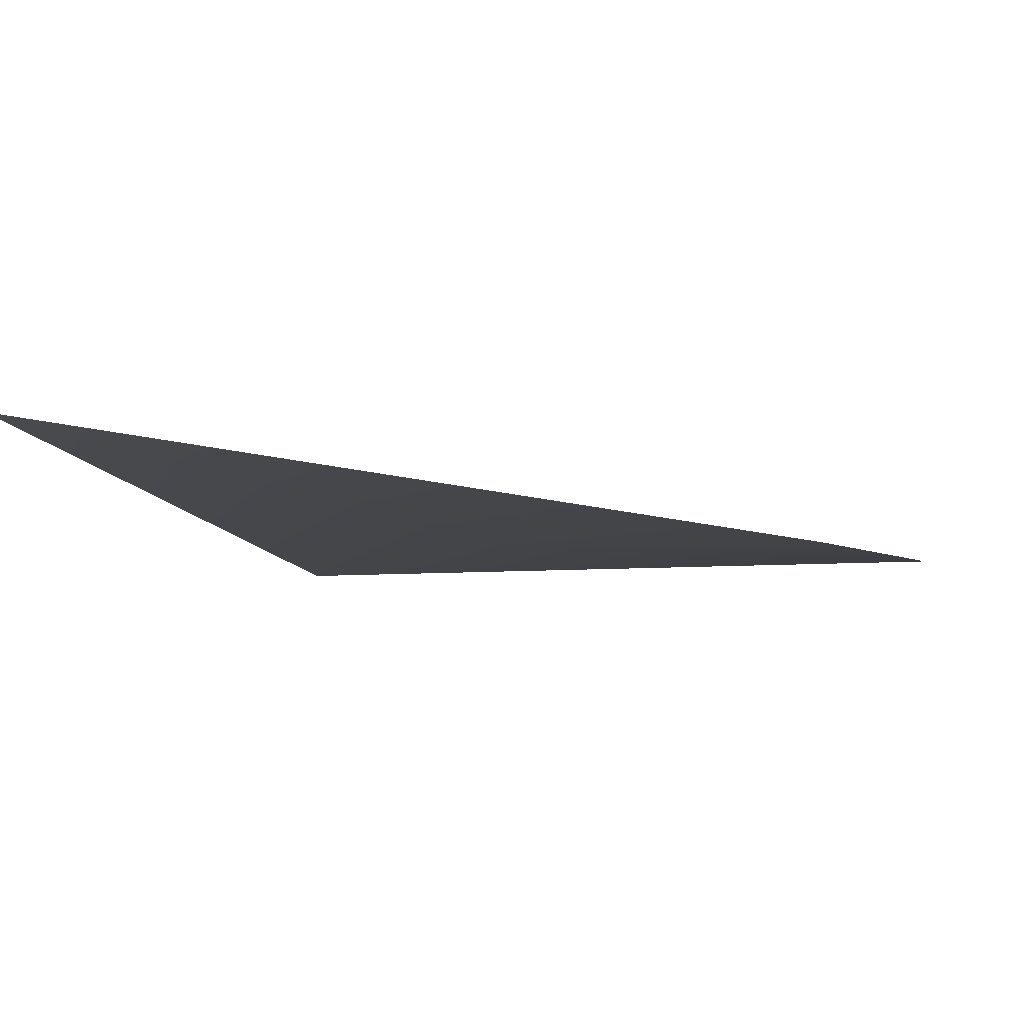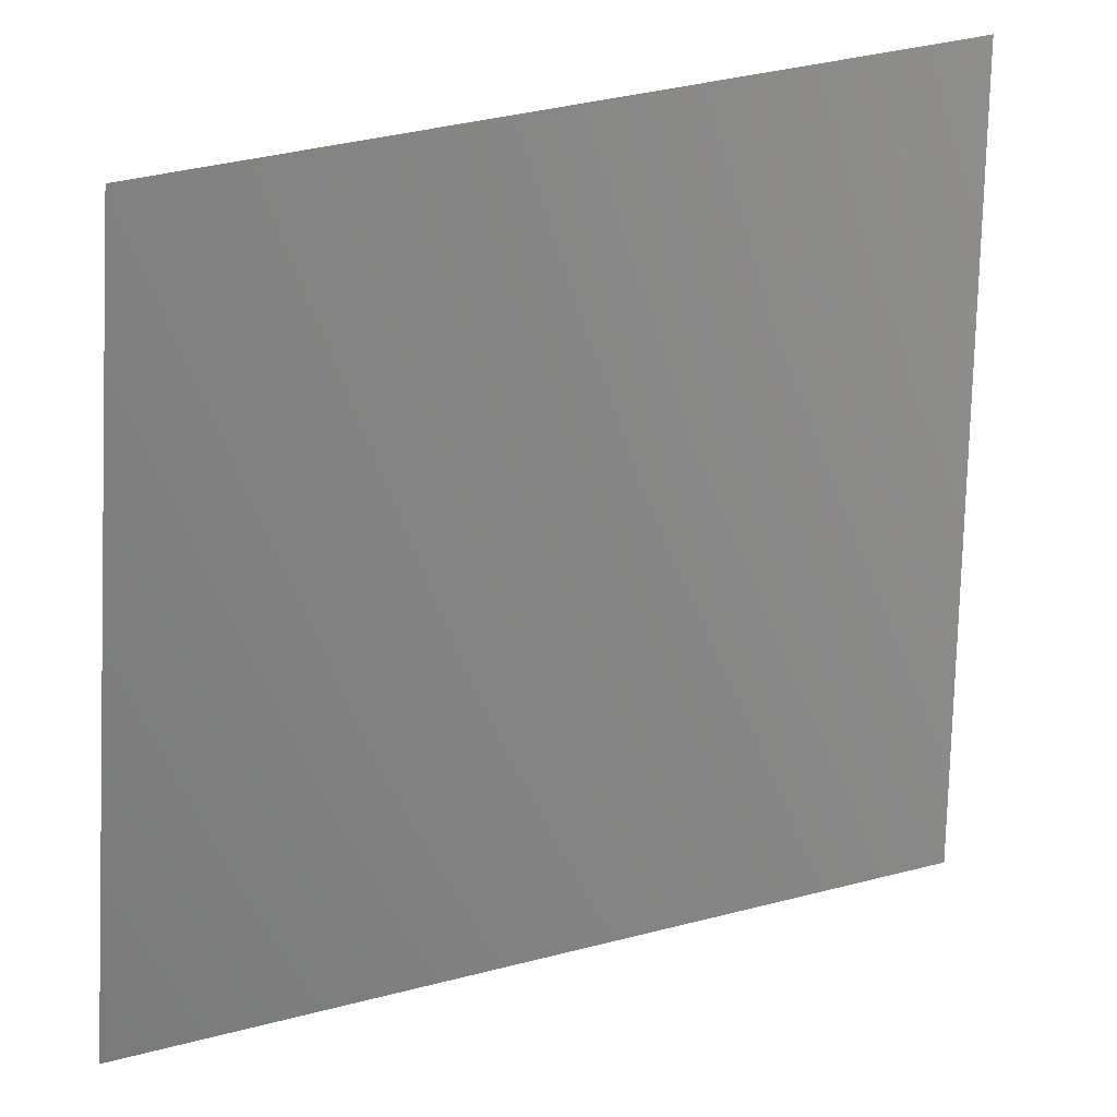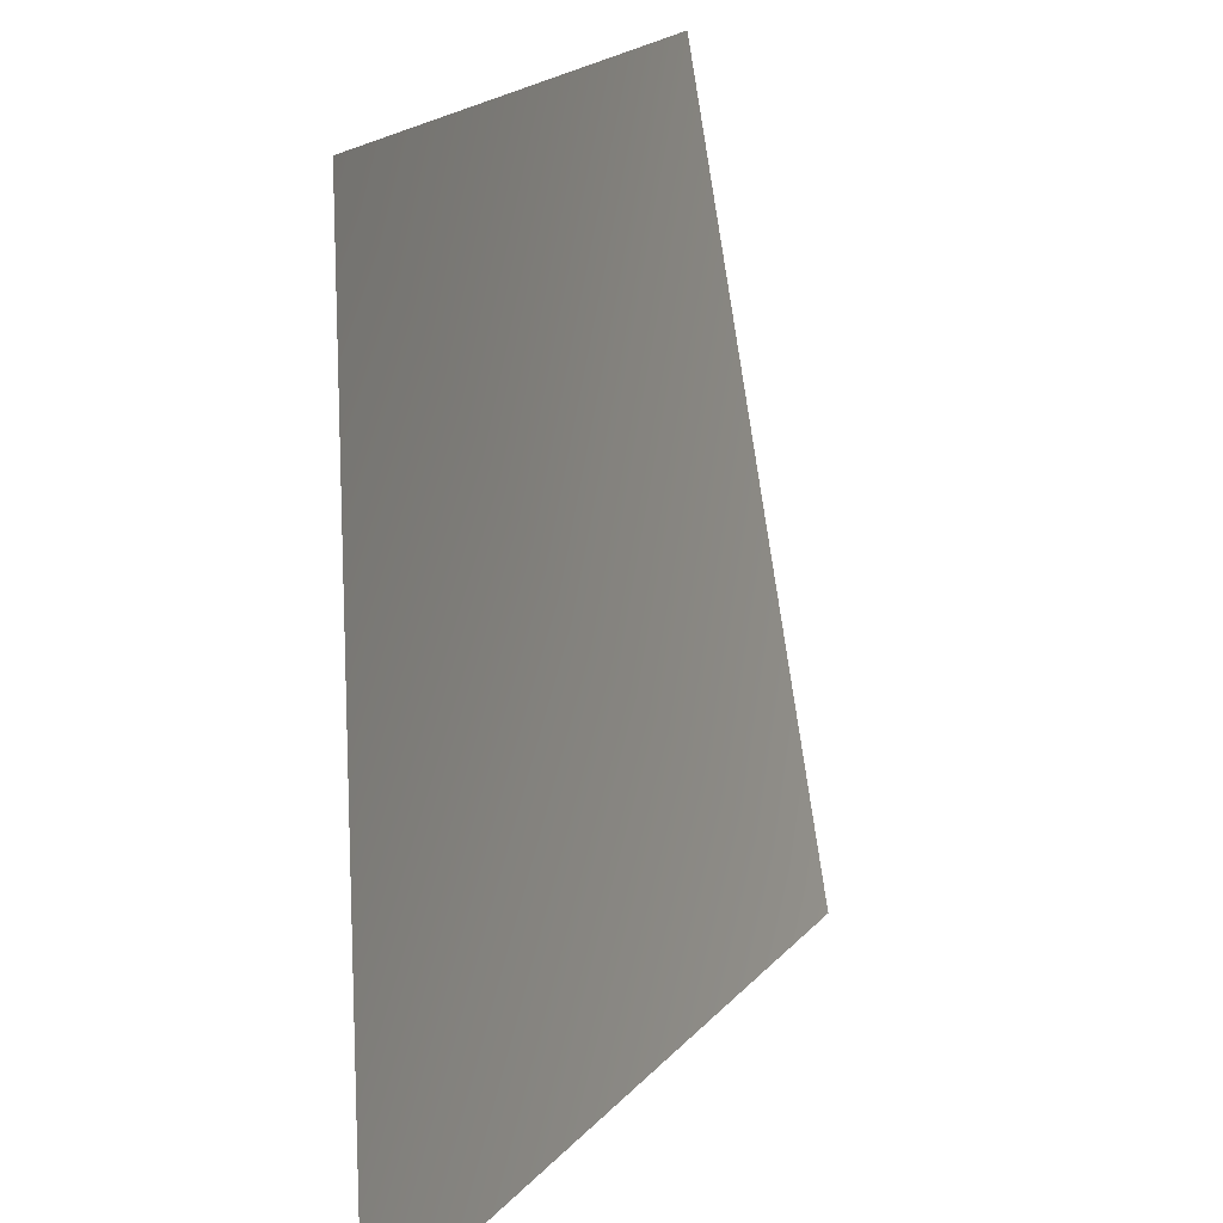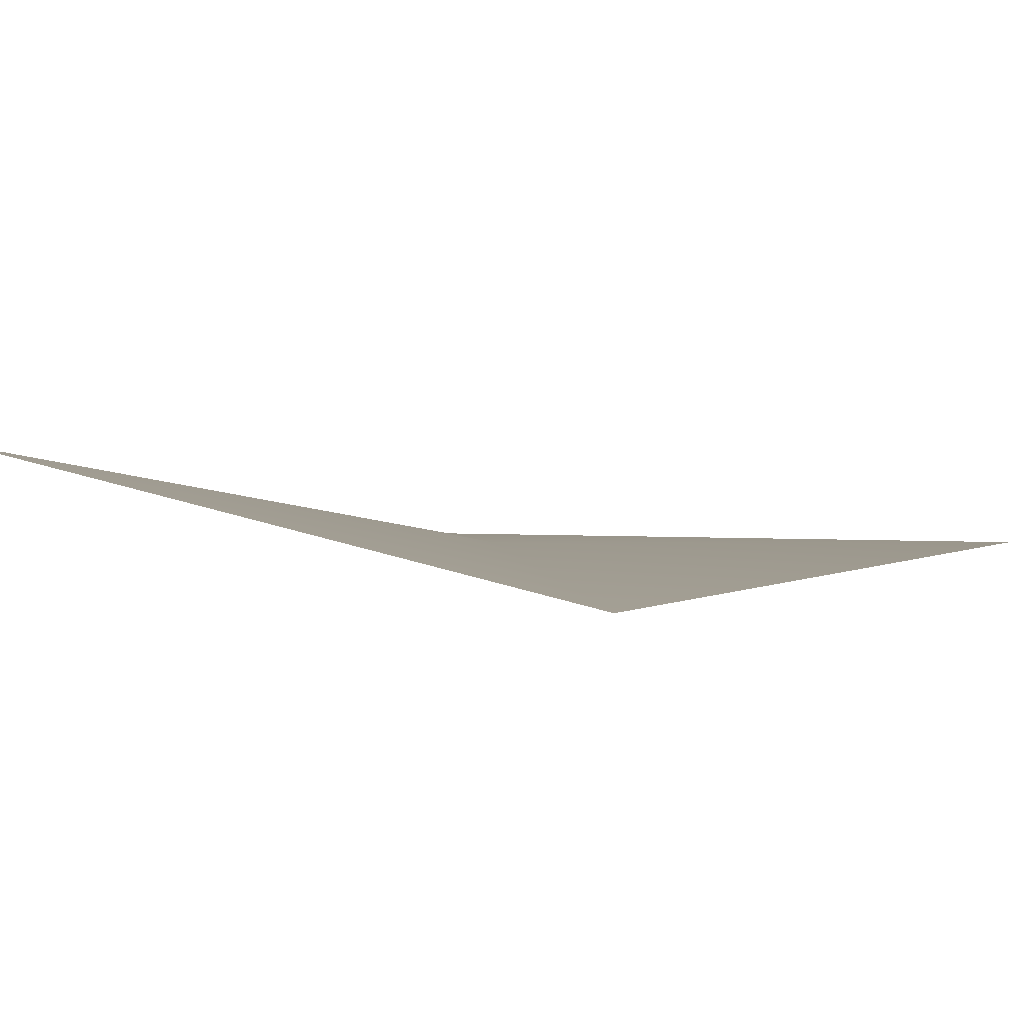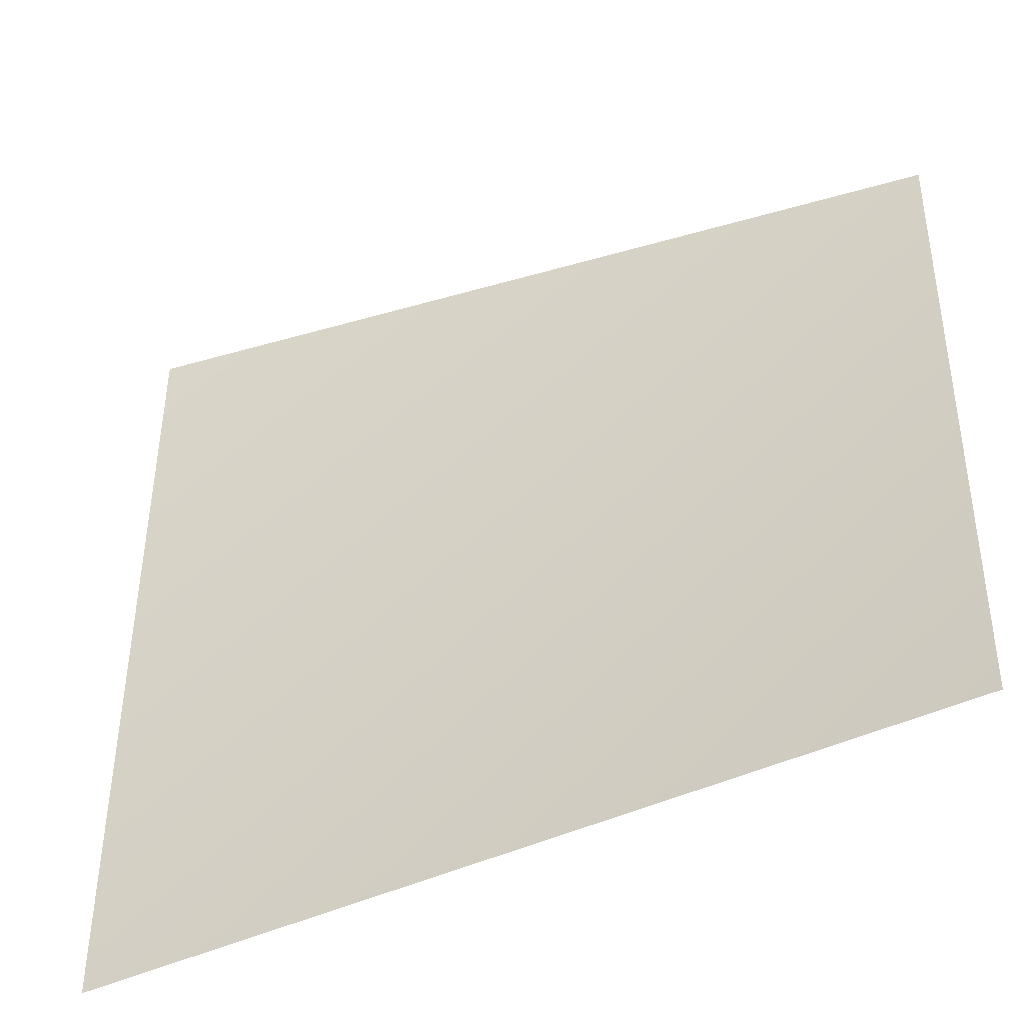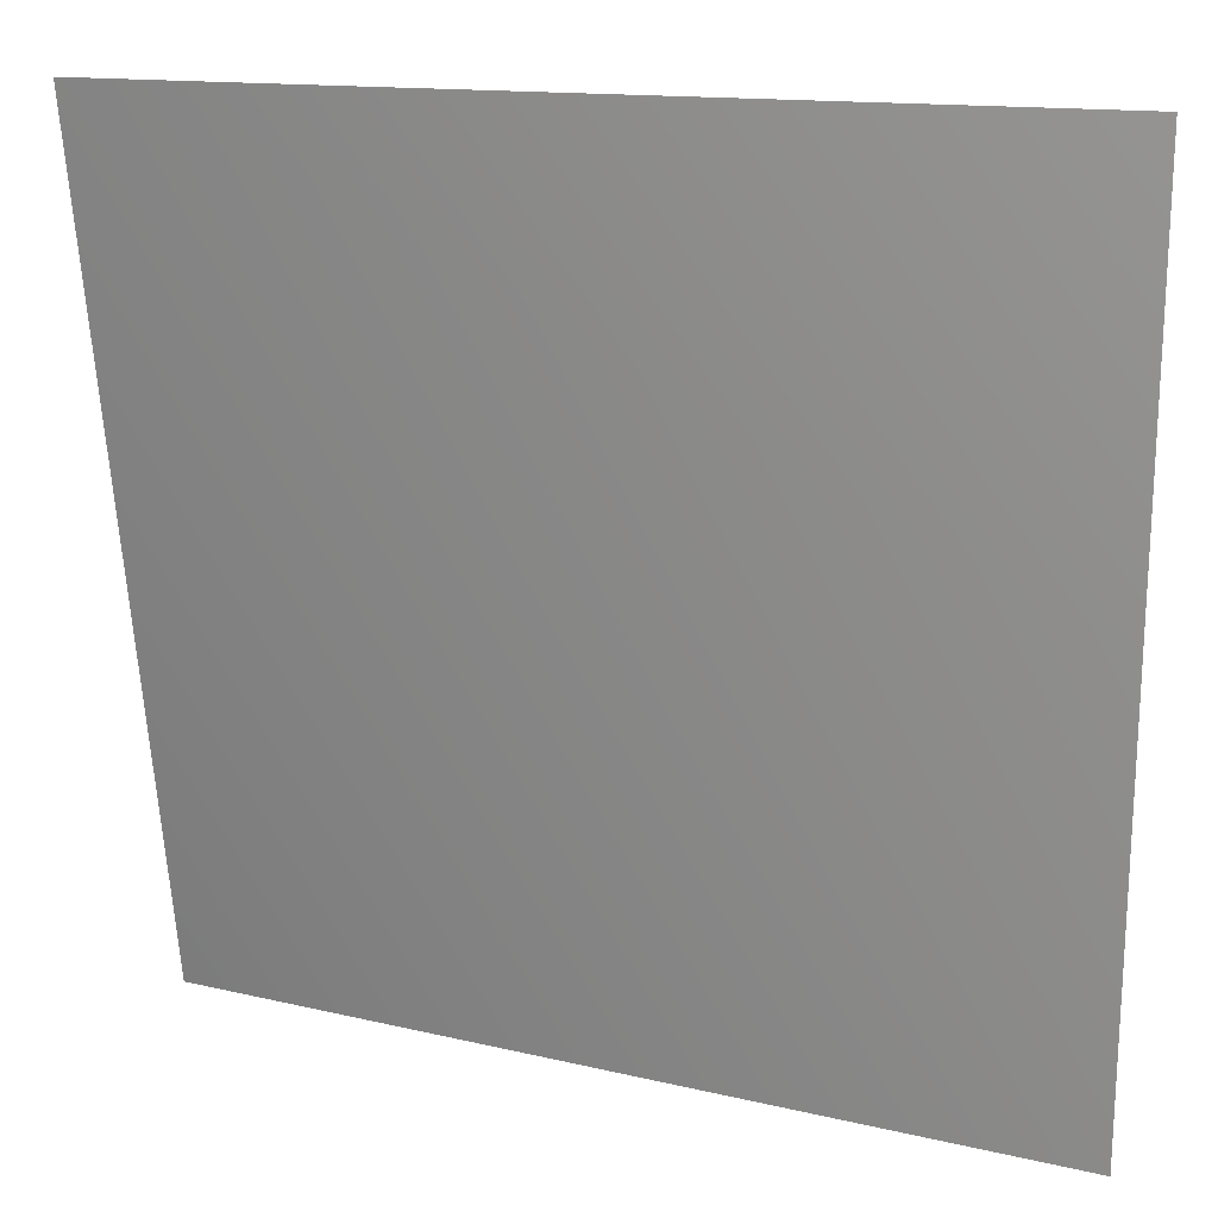
<metadata>
{"format":"obj","ext":"obj","renderer":"f3d","projection":"perspective","resolution":1024,"background":"white","views":[{"elev":-5.1,"azim":107.3,"up":"+Z"},{"elev":23.7,"azim":148.3,"up":"+Y"},{"elev":16.6,"azim":-71.1,"up":"+Y"},{"elev":1.1,"azim":125.7,"up":"+Z"},{"elev":-45.2,"azim":20.8,"up":"+Y"},{"elev":17.3,"azim":-162.6,"up":"+Y"}]}
</metadata>
<code>
v 1.314e+07 4.414e+06 -14.96
v 1.314e+07 4.414e+06 -21.71
v 1.314e+07 4.414e+06 -14.51
v 1.314e+07 4.414e+06 -15.7
v 1.314e+07 4.414e+06 5.737
f 4 5 3
f 1 3 2
f 5 2 3
f 1 4 3

</code>
